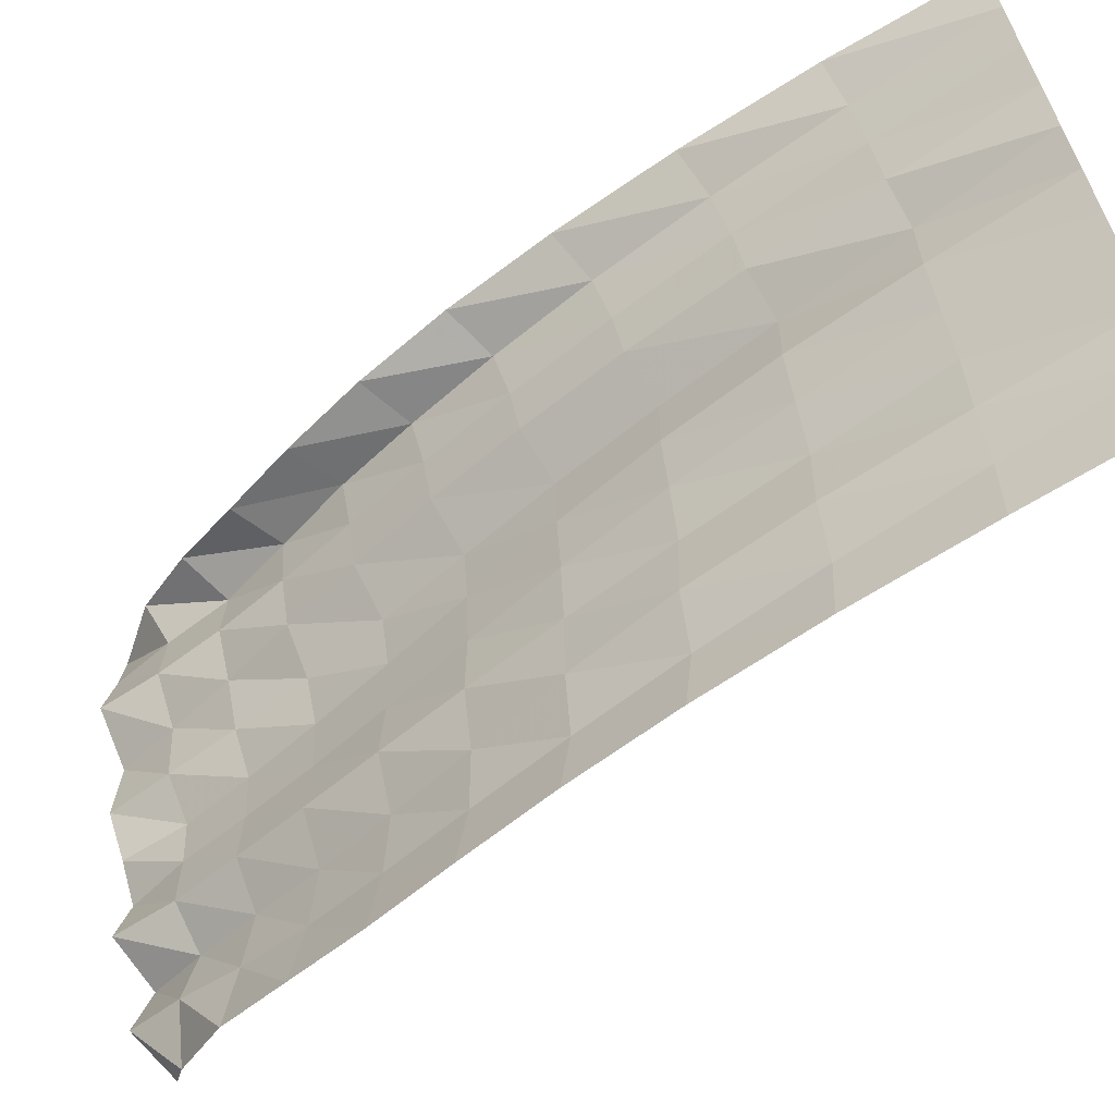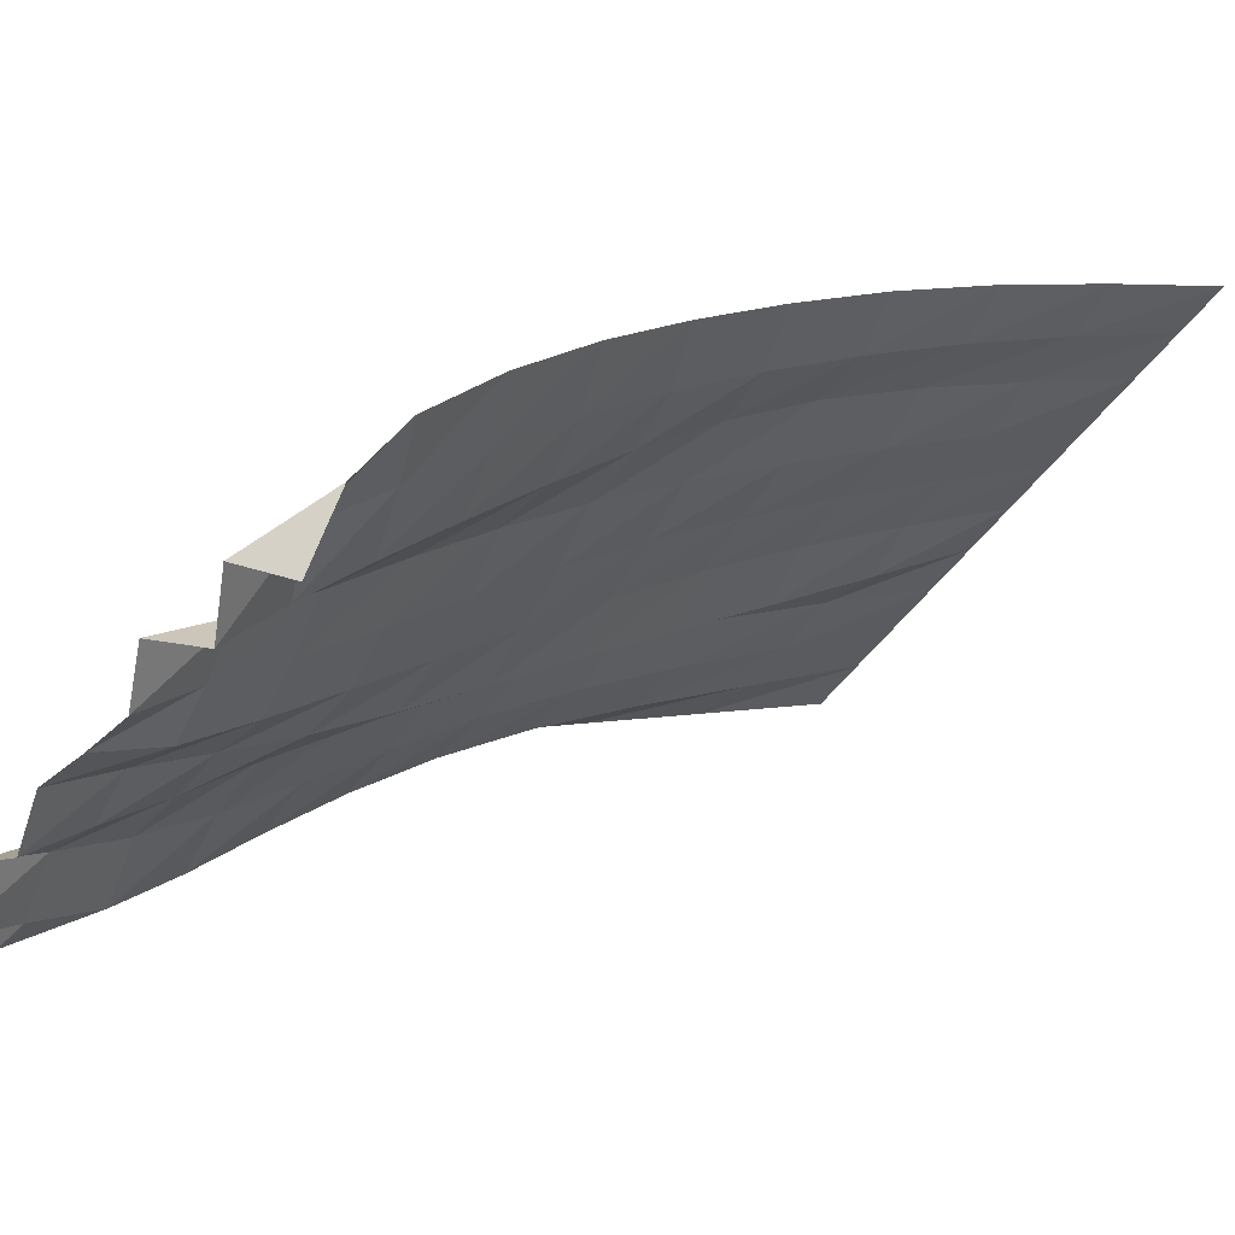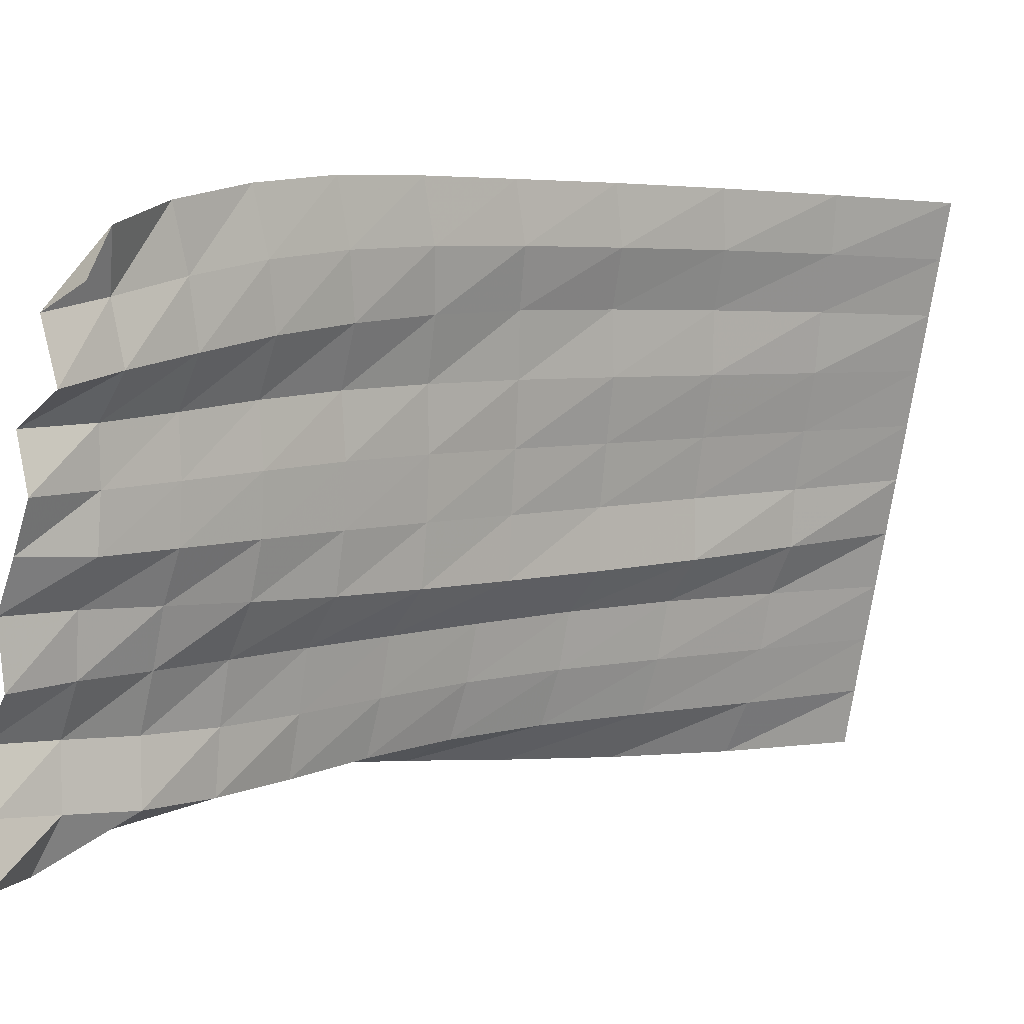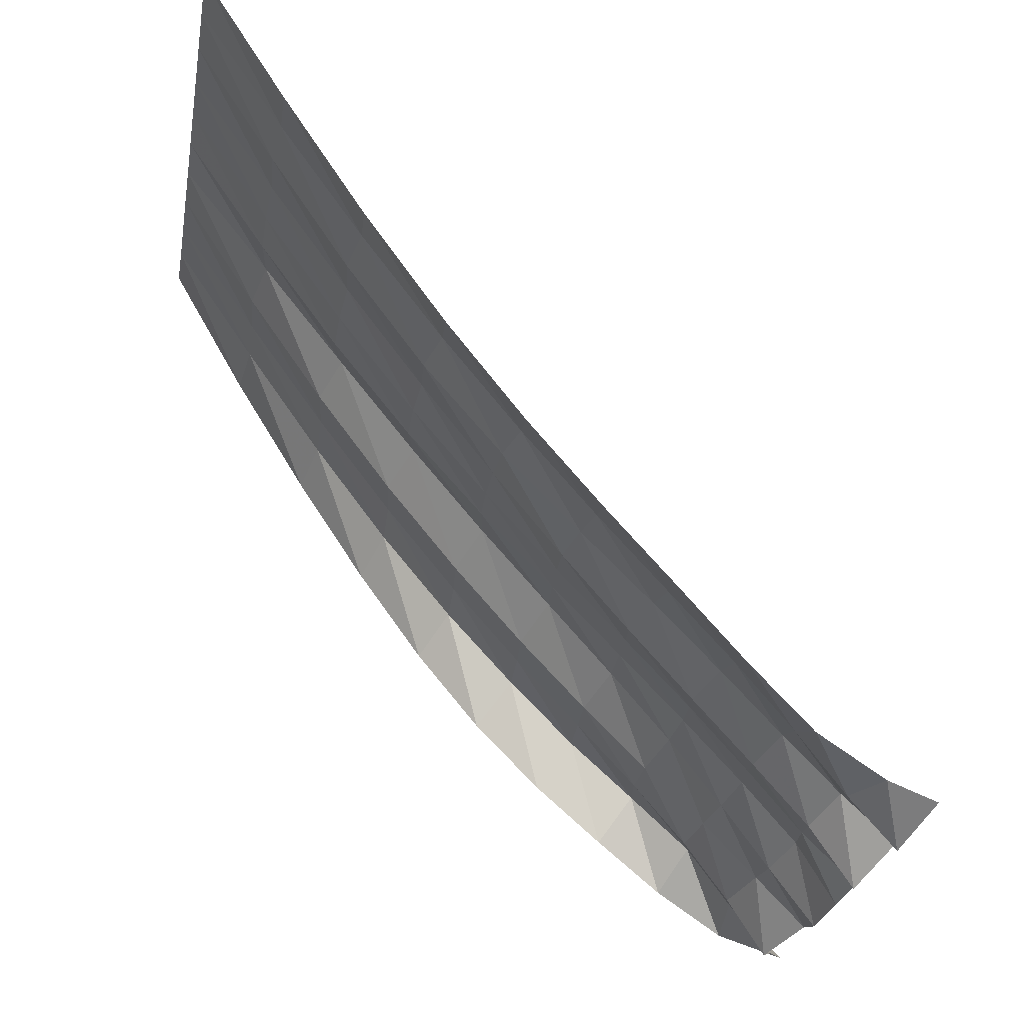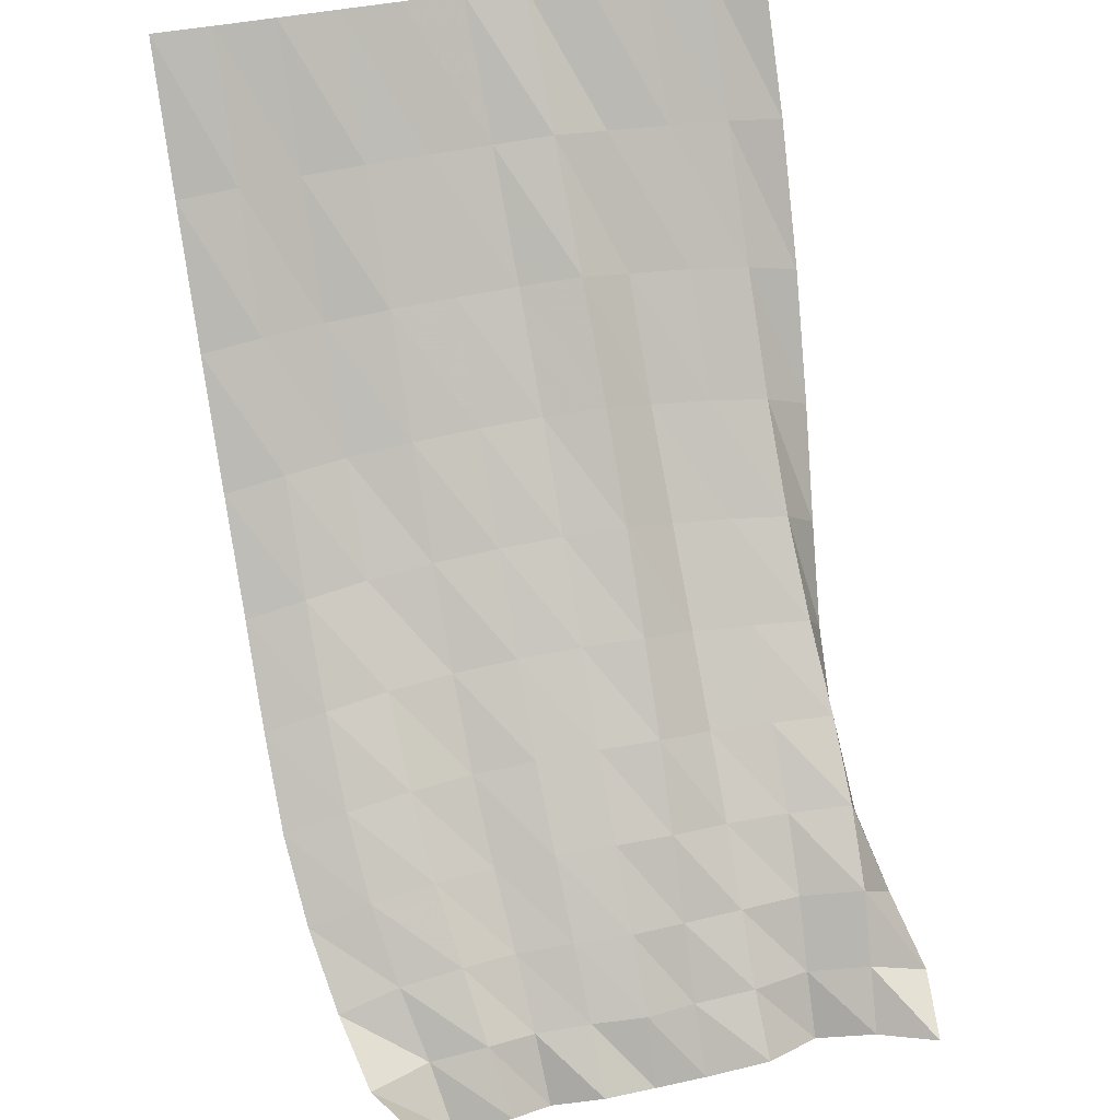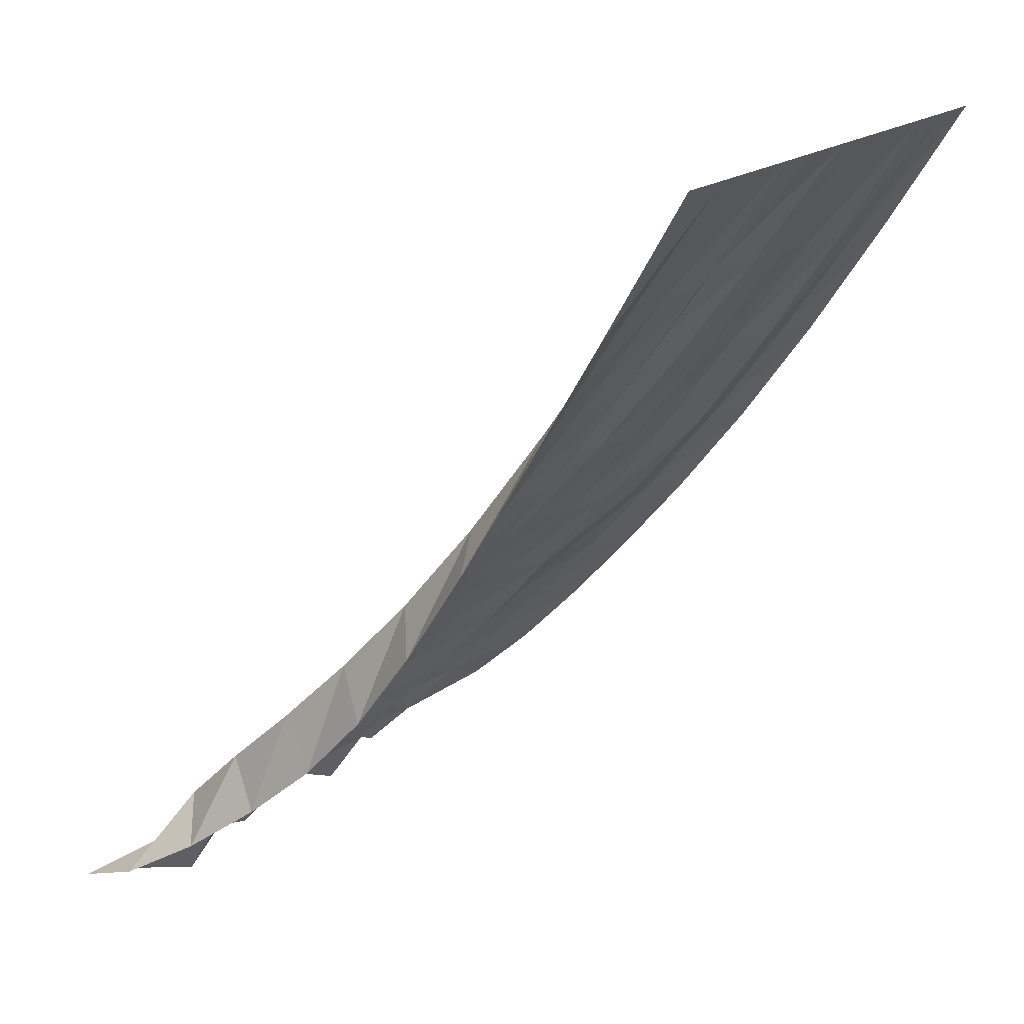
<metadata>
{"format":"obj","ext":"obj","renderer":"f3d","projection":"perspective","resolution":1024,"background":"white","views":[{"elev":42.4,"azim":-98.3,"up":"+Y"},{"elev":-45.1,"azim":-121.8,"up":"+Y"},{"elev":-74.7,"azim":-98.7,"up":"+Y"},{"elev":-24.0,"azim":-99.9,"up":"+Z"},{"elev":41.3,"azim":-14.9,"up":"+Z"},{"elev":17.7,"azim":122.2,"up":"+Z"}]}
</metadata>
<code>
v  -3.5e-05  5.999  -0.002217
v  0.4999  5.997  -0.003985
v  1  5.997  -0.00394
v  1.5  5.997  -0.003768
v  2  5.997  -0.003732
v  2.5  5.997  -0.003662
v  3  5.997  -0.00347
v  3.5  5.997  -0.003831
v  4  5.997  -0.003889
v  4.5  5.997  -0.004067
v  5  5.999  -0.002366
v  -0.004343  5.308  -1.093
v  0.4908  5.292  -1.045
v  0.9982  5.324  -1.042
v  1.516  5.29  -1.001
v  2.034  5.302  -0.9976
v  2.551  5.294  -0.9863
v  3.043  5.227  -0.9343
v  3.511  5.318  -1.022
v  4.017  5.28  -1.024
v  4.52  5.268  -1.056
v  5.016  5.328  -1.154
v  -0.005798  4.635  -2.104
v  0.4867  4.601  -2.015
v  1  4.666  -2.01
v  1.526  4.607  -1.934
v  2.063  4.619  -1.921
v  2.584  4.604  -1.901
v  3.081  4.496  -1.821
v  3.518  4.649  -1.971
v  4.023  4.588  -1.976
v  4.52  4.571  -2.034
v  4.985  4.68  -2.212
v  -0.006703  3.976  -3.013
v  0.485  3.931  -2.889
v  0.9986  4.012  -2.879
v  1.53  3.956  -2.785
v  2.076  3.955  -2.755
v  2.6  3.928  -2.723
v  3.102  3.817  -2.645
v  3.533  3.991  -2.827
v  4.021  3.928  -2.836
v  4.514  3.908  -2.906
v  4.921  4.072  -3.154
v  -0.0074  3.341  -3.809
v  0.4815  3.293  -3.665
v  0.9937  3.357  -3.628
v  1.533  3.344  -3.555
v  2.074  3.316  -3.497
v  2.598  3.272  -3.45
v  3.104  3.181  -3.39
v  3.548  3.355  -3.584
v  4.028  3.298  -3.592
v  4.52  3.274  -3.654
v  4.839  3.505  -3.972
v  -0.01274  2.743  -4.5
v  0.4844  2.694  -4.345
v  1.001  2.719  -4.267
v  1.542  2.764  -4.246
v  2.067  2.705  -4.16
v  2.583  2.647  -4.101
v  3.093  2.583  -4.063
v  3.556  2.751  -4.254
v  4.05  2.696  -4.254
v  4.546  2.668  -4.29
v  4.756  2.956  -4.668
v  -0.00479  2.185  -5.105
v  0.5086  2.131  -4.939
v  1.033  2.124  -4.832
v  1.561  2.21  -4.864
v  2.066  2.124  -4.759
v  2.572  2.062  -4.699
v  3.075  2.03  -4.687
v  3.552  2.178  -4.851
v  4.066  2.13  -4.842
v  4.584  2.087  -4.847
v  4.714  2.389  -5.254
v  0.06024  1.649  -5.656
v  0.5689  1.602  -5.47
v  1.092  1.575  -5.348
v  1.597  1.684  -5.42
v  2.083  1.583  -5.313
v  2.569  1.52  -5.259
v  3.05  1.527  -5.28
v  3.545  1.633  -5.389
v  4.066  1.615  -5.387
v  4.586  1.523  -5.345
v  4.745  1.806  -5.74
v  0.172  1.111  -6.137
v  0.6762  1.118  -5.963
v  1.183  1.067  -5.824
v  1.647  1.187  -5.927
v  2.108  1.095  -5.838
v  2.572  1.021  -5.788
v  3.029  1.086  -5.857
v  3.531  1.12  -5.877
v  4.046  1.167  -5.914
v  4.551  1.011  -5.824
v  4.873  1.221  -6.16
v  0.299  0.5362  -6.442
v  0.808  0.6858  -6.42
v  1.269  0.587  -6.255
v  1.689  0.7346  -6.408
v  2.134  0.6539  -6.333
v  2.58  0.5729  -6.29
v  3.015  0.6882  -6.4
v  3.521  0.6622  -6.345
v  4.018  0.7941  -6.428
v  4.514  0.6412  -6.34
v  5.005  0.6189  -6.506
v  0.5927  0.02979  -6.503
v  0.8989  0.2818  -6.81
v  1.352  0.1304  -6.621
v  1.722  0.3758  -6.899
v  2.133  0.2172  -6.747
v  2.565  0.2588  -6.808
v  3.019  0.3146  -6.887
v  3.535  0.2429  -6.767
v  4.013  0.4789  -6.914
v  4.469  0.29  -6.781
v  4.927  0.04901  -6.715
f 1 2 13
f 1 13 12
f 2 3 14
f 2 14 13
f 3 4 15
f 3 15 14
f 4 5 16
f 4 16 15
f 5 6 17
f 5 17 16
f 6 7 18
f 6 18 17
f 7 8 19
f 7 19 18
f 8 9 20
f 8 20 19
f 9 10 21
f 9 21 20
f 10 11 22
f 10 22 21
f 12 13 24
f 12 24 23
f 13 14 25
f 13 25 24
f 14 15 26
f 14 26 25
f 15 16 27
f 15 27 26
f 16 17 28
f 16 28 27
f 17 18 29
f 17 29 28
f 18 19 30
f 18 30 29
f 19 20 31
f 19 31 30
f 20 21 32
f 20 32 31
f 21 22 33
f 21 33 32
f 23 24 35
f 23 35 34
f 24 25 36
f 24 36 35
f 25 26 37
f 25 37 36
f 26 27 38
f 26 38 37
f 27 28 39
f 27 39 38
f 28 29 40
f 28 40 39
f 29 30 41
f 29 41 40
f 30 31 42
f 30 42 41
f 31 32 43
f 31 43 42
f 32 33 44
f 32 44 43
f 34 35 46
f 34 46 45
f 35 36 47
f 35 47 46
f 36 37 48
f 36 48 47
f 37 38 49
f 37 49 48
f 38 39 50
f 38 50 49
f 39 40 51
f 39 51 50
f 40 41 52
f 40 52 51
f 41 42 53
f 41 53 52
f 42 43 54
f 42 54 53
f 43 44 55
f 43 55 54
f 45 46 57
f 45 57 56
f 46 47 58
f 46 58 57
f 47 48 59
f 47 59 58
f 48 49 60
f 48 60 59
f 49 50 61
f 49 61 60
f 50 51 62
f 50 62 61
f 51 52 63
f 51 63 62
f 52 53 64
f 52 64 63
f 53 54 65
f 53 65 64
f 54 55 66
f 54 66 65
f 56 57 68
f 56 68 67
f 57 58 69
f 57 69 68
f 58 59 70
f 58 70 69
f 59 60 71
f 59 71 70
f 60 61 72
f 60 72 71
f 61 62 73
f 61 73 72
f 62 63 74
f 62 74 73
f 63 64 75
f 63 75 74
f 64 65 76
f 64 76 75
f 65 66 77
f 65 77 76
f 67 68 79
f 67 79 78
f 68 69 80
f 68 80 79
f 69 70 81
f 69 81 80
f 70 71 82
f 70 82 81
f 71 72 83
f 71 83 82
f 72 73 84
f 72 84 83
f 73 74 85
f 73 85 84
f 74 75 86
f 74 86 85
f 75 76 87
f 75 87 86
f 76 77 88
f 76 88 87
f 78 79 90
f 78 90 89
f 79 80 91
f 79 91 90
f 80 81 92
f 80 92 91
f 81 82 93
f 81 93 92
f 82 83 94
f 82 94 93
f 83 84 95
f 83 95 94
f 84 85 96
f 84 96 95
f 85 86 97
f 85 97 96
f 86 87 98
f 86 98 97
f 87 88 99
f 87 99 98
f 89 90 101
f 89 101 100
f 90 91 102
f 90 102 101
f 91 92 103
f 91 103 102
f 92 93 104
f 92 104 103
f 93 94 105
f 93 105 104
f 94 95 106
f 94 106 105
f 95 96 107
f 95 107 106
f 96 97 108
f 96 108 107
f 97 98 109
f 97 109 108
f 98 99 110
f 98 110 109
f 100 101 112
f 100 112 111
f 101 102 113
f 101 113 112
f 102 103 114
f 102 114 113
f 103 104 115
f 103 115 114
f 104 105 116
f 104 116 115
f 105 106 117
f 105 117 116
f 106 107 118
f 106 118 117
f 107 108 119
f 107 119 118
f 108 109 120
f 108 120 119
f 109 110 121
f 109 121 120

</code>
